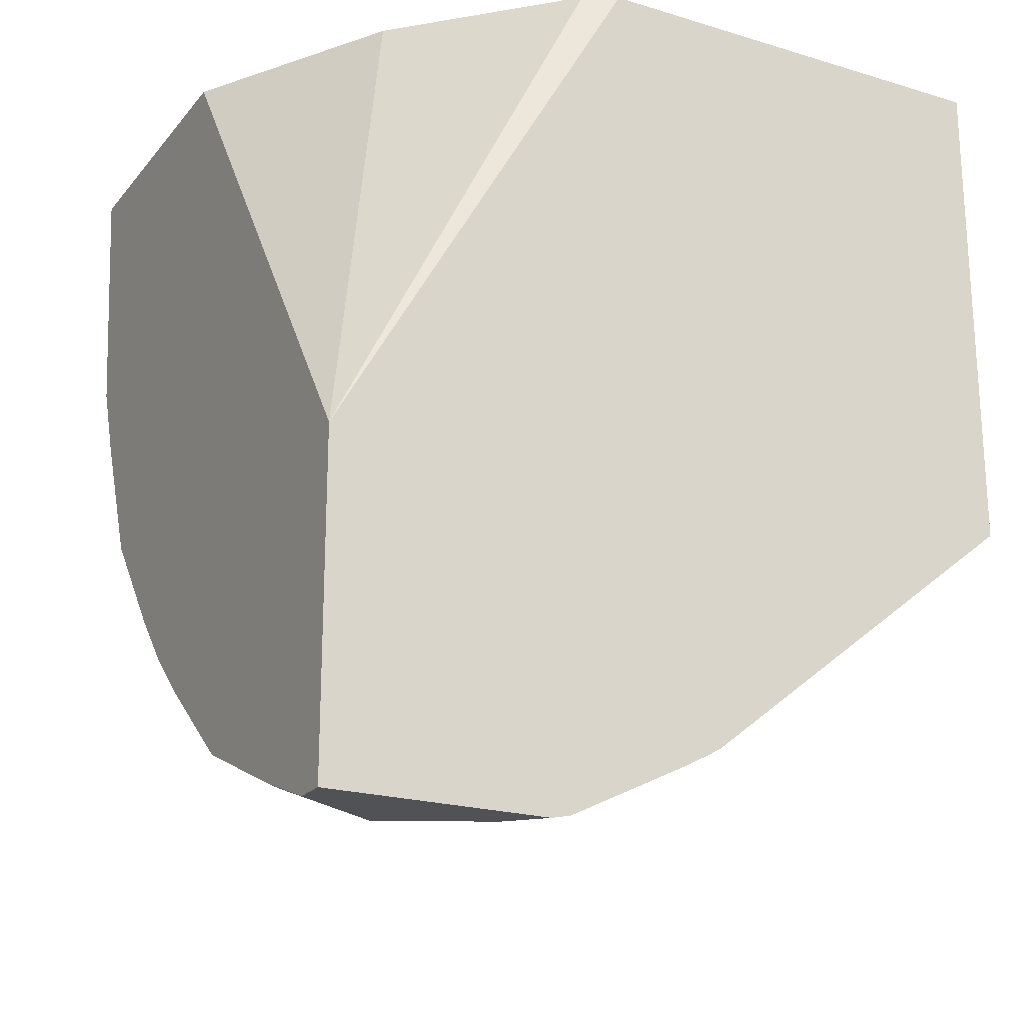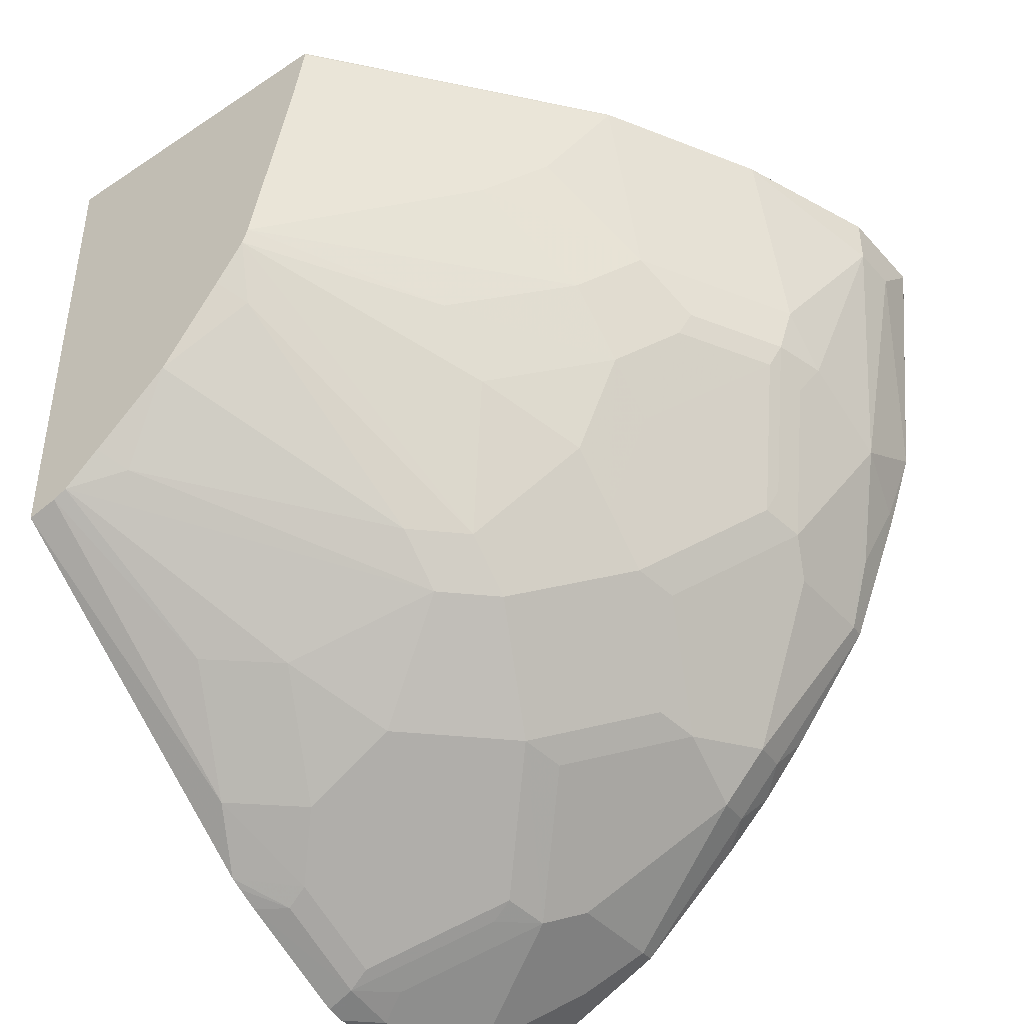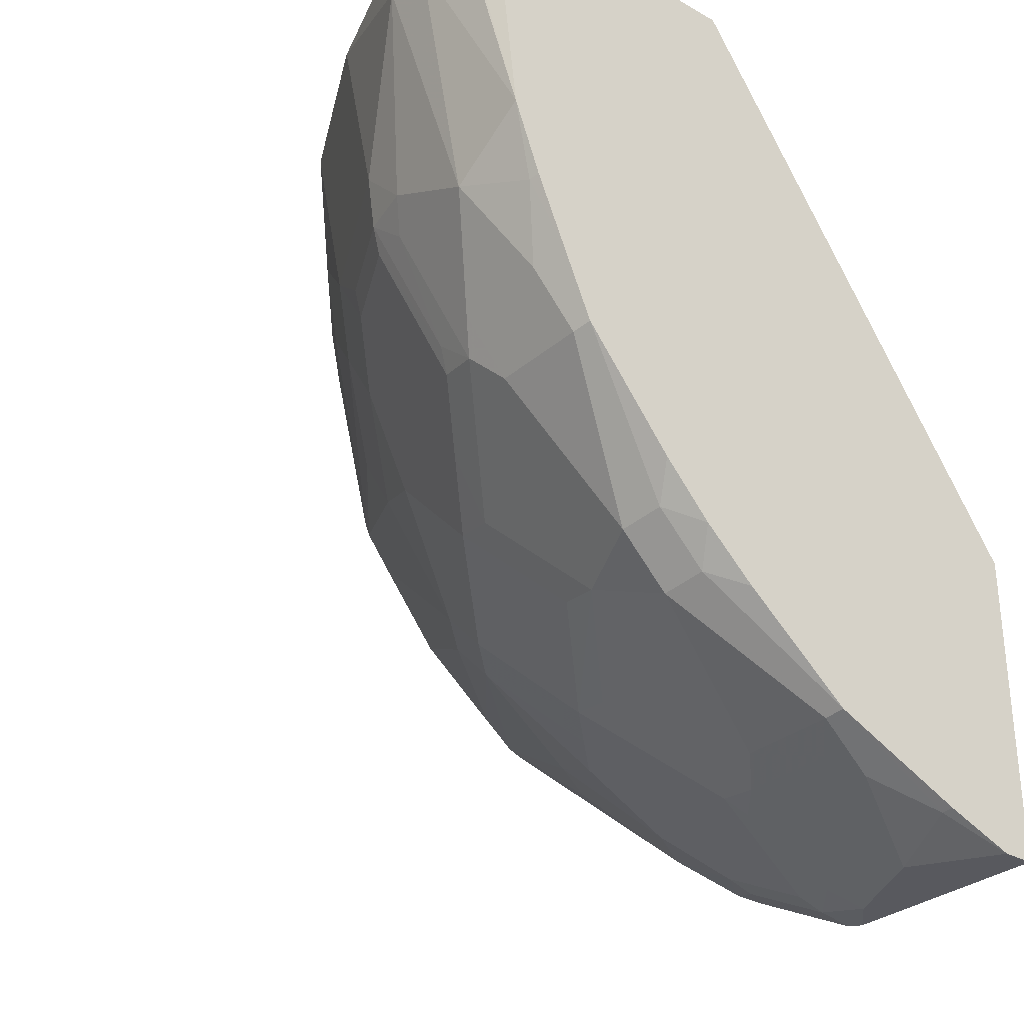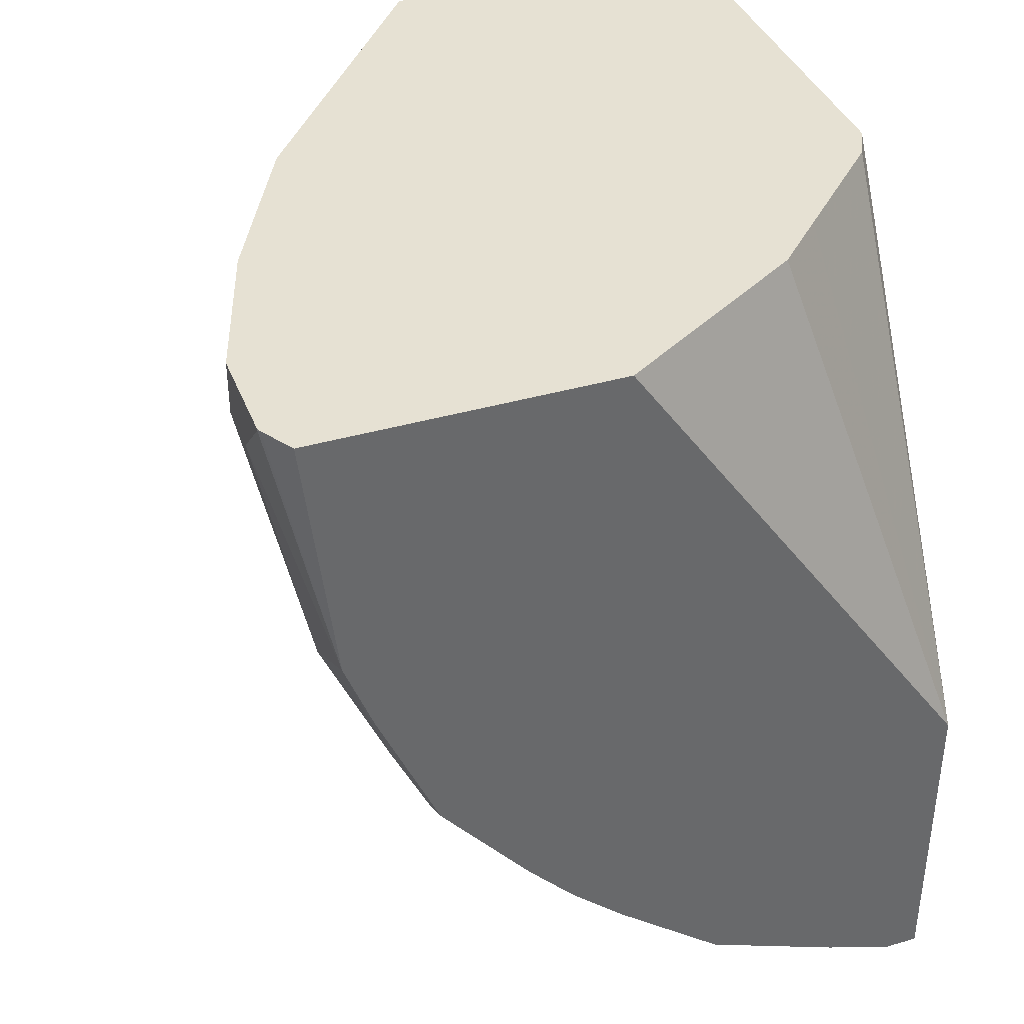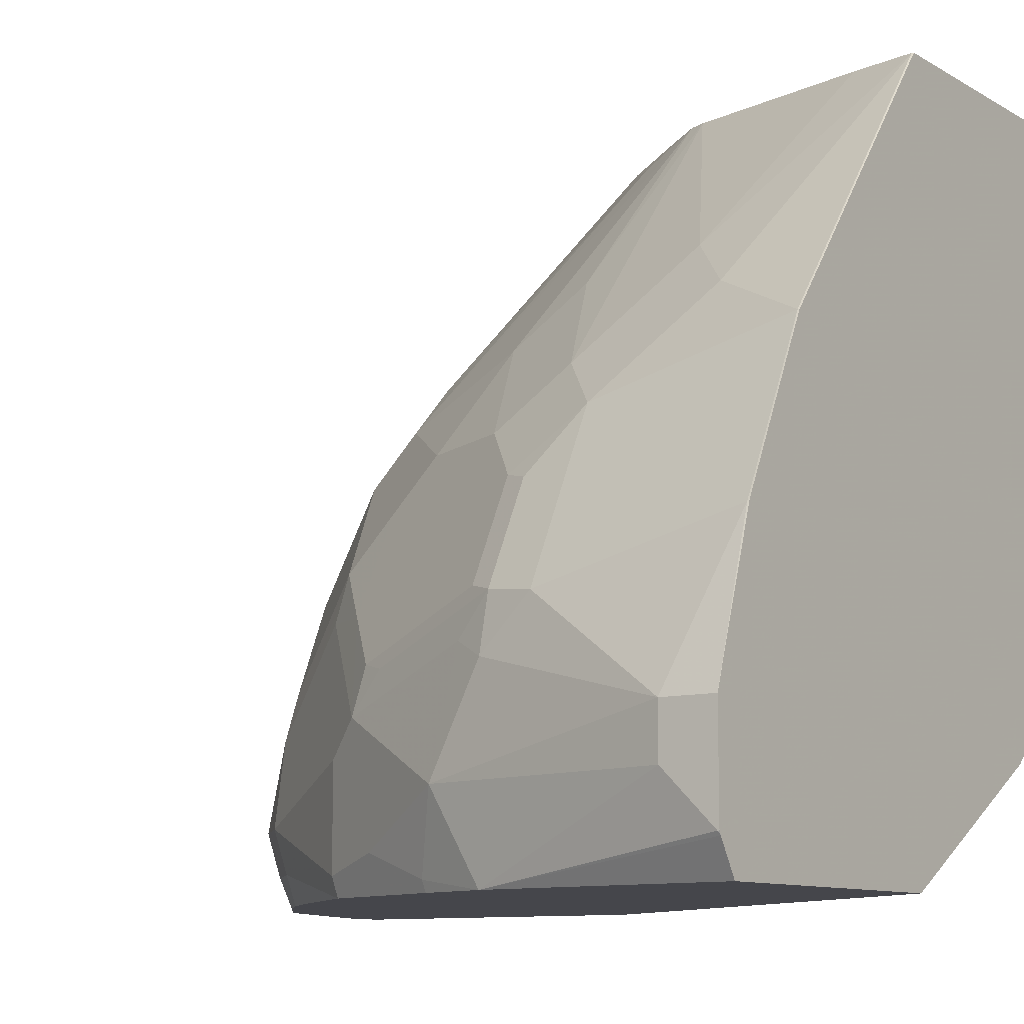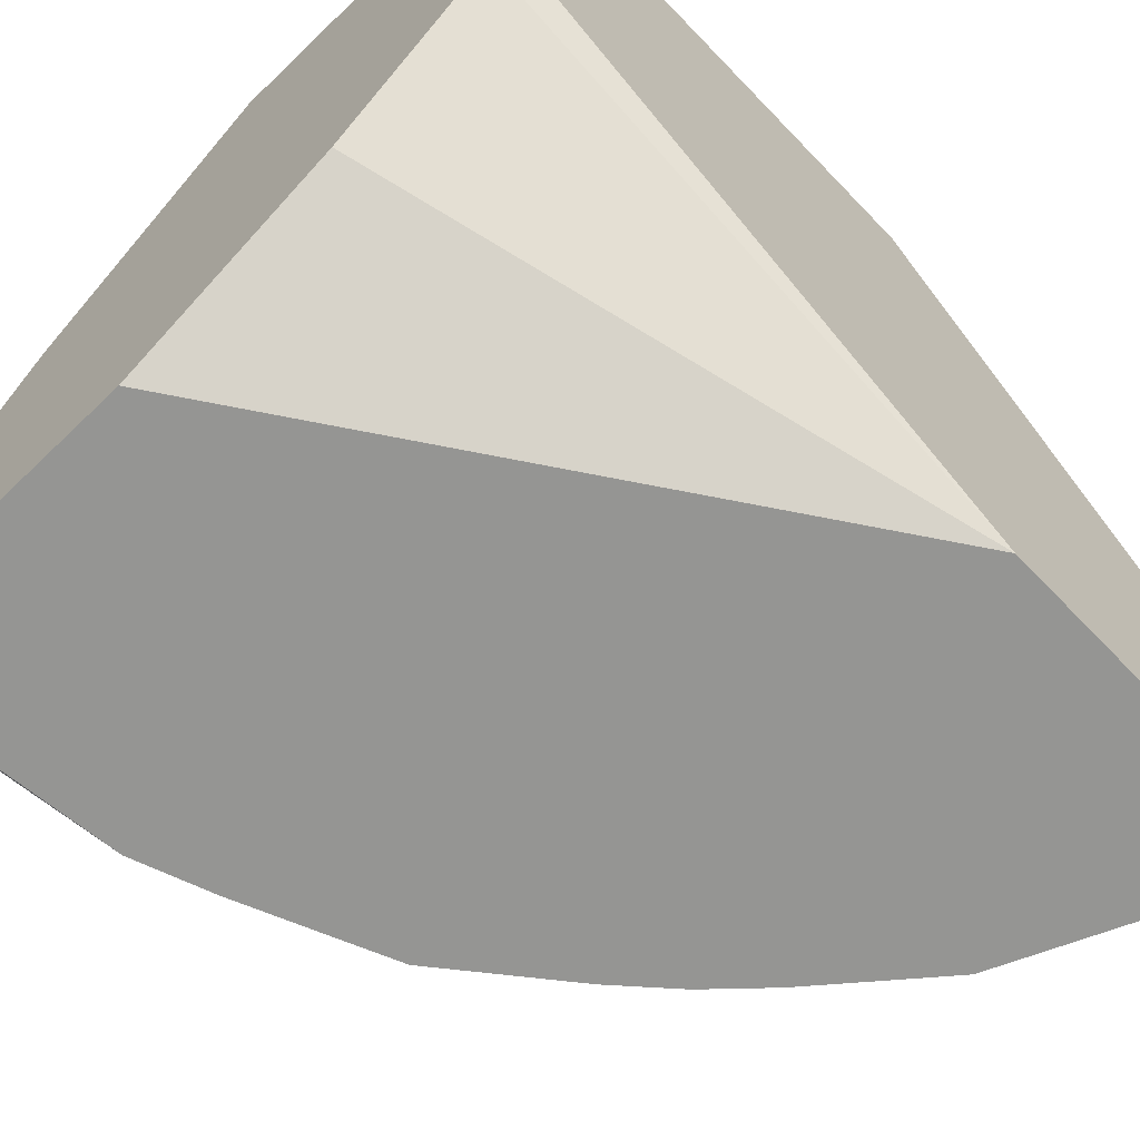
<metadata>
{"format":"obj","ext":"obj","renderer":"f3d","projection":"perspective","resolution":1024,"background":"white","views":[{"elev":-21.3,"azim":61.8,"up":"+Z"},{"elev":-42.4,"azim":-141.8,"up":"+Z"},{"elev":-30.4,"azim":-39.2,"up":"+Z"},{"elev":38.6,"azim":-20.1,"up":"+Z"},{"elev":-10.1,"azim":-54.7,"up":"+Y"},{"elev":-67.3,"azim":43.9,"up":"+Y"}]}
</metadata>
<code>
v -0.1849 -0.1743 -0.6286
v -0.2219 -0.1109 -0.6286
v -0.1604 -0.1743 -0.6286
v -0.2388 -0.1743 -0.6085
v -0.2404 -0.1664 -0.6101
v -0.2096 -0.02463 -0.6163
v -0.1849 -0.03694 -0.6286
v -0.2959 -0.1479 -0.5916
v -0.3205 -0.1356 -0.5793
v -0.3205 -0.06161 -0.5793
v -0.1604 -0.01238 -0.6286
v -0.1604 -0.1743 -0.3878
v -0.3423 -0.1743 -0.5641
v -0.3452 -0.1602 -0.567
v -0.1849 0.004666 -0.6194
v -0.3143 -0.02768 -0.5731
v -0.2959 -0.03231 -0.5824
v -0.3452 -0.08628 -0.567
v -0.4561 -0.1232 -0.493
v -0.3945 0.01235 -0.5053
v -0.3883 0.04627 -0.4992
v -0.1604 0.001563 -0.6255
v -0.1604 0.04917 0.001226
v -0.1726 0.02466 0.001226
v -0.2465 -0.0493 0.001226
v -0.2835 -0.08628 0.001226
v -0.4305 -0.1743 0.001226
v -0.4237 -0.1743 -0.4976
v -0.4499 -0.154 -0.4869
v -0.2034 0.009295 -0.6101
v -0.1849 0.07863 -0.5824
v -0.1604 0.09193 -0.5804
v -0.3513 0.08325 -0.4992
v -0.493 -0.1232 -0.4561
v -0.4684 -0.06161 -0.4684
v -0.4252 0.1201 -0.4252
v -0.4622 -0.02768 -0.4622
v -0.4992 0.04627 -0.3882
v -0.1604 0.3631 0.001226
v -0.6501 -0.1743 0.001226
v -0.4622 -0.1743 -0.4622
v -0.4869 -0.154 -0.4499
v -0.2034 0.08325 -0.5731
v -0.1604 0.1176 -0.5659
v -0.1604 0.1088 -0.5711
v -0.3883 0.1571 -0.4252
v -0.3143 0.1201 -0.4992
v -0.567 -0.1602 -0.3451
v -0.567 -0.08628 -0.3451
v -0.493 -0.01232 -0.4191
v -0.4992 0.08325 -0.3513
v -0.4252 0.1571 -0.3882
v -0.5054 0.01235 -0.3944
v -0.5362 0.009295 -0.3513
v -0.4097 0.3631 0.001226
v -0.1604 0.3631 -0.37
v -0.6643 -0.1505 0.001226
v -0.6286 -0.1743 -0.1849
v -0.4976 -0.1743 -0.4237
v -0.5642 -0.1743 -0.3423
v -0.2404 0.1201 -0.5361
v -0.1849 0.1602 -0.53
v -0.2774 0.1941 -0.4622
v -0.3883 0.1941 -0.3882
v -0.2404 0.342 -0.3513
v -0.1962 0.3631 -0.3605
v -0.5864 -0.1743 -0.2906
v -0.5916 -0.1479 -0.2959
v -0.6286 -0.1109 -0.2219
v -0.5916 -0.07392 -0.2959
v -0.5793 -0.06161 -0.3205
v -0.5362 0.08325 -0.2774
v -0.5362 0.1201 -0.2404
v -0.4992 0.1201 -0.3143
v -0.4622 0.1941 -0.2774
v -0.3605 0.3631 -0.1962
v -0.3513 0.342 -0.2404
v -0.5731 -0.02768 -0.3143
v -0.6101 0.009295 -0.2034
v -0.567 0.1598 0.001226
v -0.4102 0.3631 -7.12e-06
v -0.1849 0.3631 -0.365
v -0.6653 -0.1479 0.001226
v -0.6656 -0.1479 -7.12e-06
v -0.6101 -0.1664 -0.2404
v -0.6085 -0.1743 -0.2388
v -0.6656 -0.1109 -0.037
v -0.2219 0.2342 -0.4561
v -0.2883 0.3631 -0.2883
v -0.2264 0.3631 -0.3372
v -0.6656 -0.07392 -0.037
v -0.6286 -0.03694 -0.1849
v -0.6163 -0.02463 -0.2096
v -0.5824 -0.03231 -0.2959
v -0.5731 0.08325 -0.2034
v -0.53 0.1602 -0.1849
v -0.4561 0.2342 -0.2219
v -0.3373 0.3631 -0.2264
v -0.3651 0.3631 -0.1849
v -0.6194 0.004666 -0.1849
v -0.5795 0.1351 0.001226
v -0.567 0.1602 -7.12e-06
v -0.4001 0.3631 -0.04705
v -0.493 0.2342 -0.111
v -0.53 0.1972 -0.074
v -0.6656 -0.1466 0.001226
v -0.6656 -0.07392 0.001226
v -0.6286 0.03702 -7.12e-06
v -0.6286 3.714e-05 -0.1479
v -0.5824 0.07863 -0.1849
v -0.567 0.1232 -0.1479
v -0.6165 0.06121 0.001226
v -0.628 0.03828 0.001226
v -0.5916 0.074 -0.1479
f 55 81 80
f 54 79 72
f 54 78 79
f 54 71 78
f 52 76 77
f 52 77 64
f 52 74 75
f 52 75 76
f 56 62 82
f 53 71 54
f 57 83 84
f 64 89 65
f 58 69 85
f 58 85 86
f 58 84 87
f 58 87 69
f 61 63 88
f 61 88 62
f 62 88 82
f 63 66 88
f 64 77 89
f 65 89 90
f 65 90 66
f 51 74 52
f 57 84 58
f 51 73 74
f 40 57 58
f 51 54 72
f 110 114 111
f 39 99 103
f 39 103 81
f 39 81 55
f 66 82 88
f 41 59 42
f 42 59 60
f 42 60 48
f 43 61 62
f 43 62 44
f 43 47 61
f 44 62 56
f 46 63 47
f 46 64 65
f 46 65 66
f 46 66 63
f 47 63 61
f 48 60 67
f 48 67 68
f 48 68 69
f 48 69 49
f 49 69 70
f 49 70 71
f 49 71 53
f 49 53 50
f 51 72 73
f 67 86 85
f 80 81 102
f 68 85 69
f 91 107 108
f 91 108 109
f 91 109 92
f 92 109 100
f 92 100 93
f 93 100 94
f 95 110 111
f 95 111 96
f 96 111 104
f 96 104 99
f 96 99 97
f 84 91 87
f 99 104 103
f 100 114 110
f 101 102 112
f 102 108 113
f 102 113 112
f 102 105 111
f 102 111 114
f 102 114 108
f 104 111 105
f 107 113 108
f 108 114 109
f 39 76 99
f 100 109 114
f 84 107 91
f 84 106 107
f 83 106 84
f 69 87 91
f 69 91 92
f 69 92 93
f 69 93 70
f 70 93 71
f 71 93 94
f 71 94 78
f 72 79 95
f 72 95 73
f 73 95 96
f 73 96 97
f 73 97 75
f 73 75 74
f 75 97 76
f 76 98 77
f 76 97 99
f 77 98 89
f 78 94 79
f 79 100 110
f 79 110 95
f 79 94 100
f 80 102 101
f 81 103 104
f 81 104 105
f 81 105 102
f 67 85 68
f 39 98 76
f 39 66 90
f 39 90 89
f 3 39 23
f 3 23 12
f 4 13 5
f 5 13 14
f 5 14 8
f 6 15 7
f 6 10 17
f 6 17 15
f 7 15 11
f 8 14 9
f 9 14 18
f 3 56 39
f 9 18 10
f 10 18 19
f 10 19 20
f 10 20 21
f 10 21 16
f 11 15 22
f 12 23 24
f 12 24 25
f 12 25 26
f 12 26 27
f 13 28 29
f 13 29 14
f 10 16 17
f 14 29 19
f 3 45 44
f 3 22 32
f 39 89 98
f 1 2 7
f 1 7 11
f 1 11 3
f 1 3 12
f 1 12 27
f 1 27 40
f 1 40 58
f 1 58 86
f 1 86 67
f 1 67 60
f 3 32 45
f 1 60 59
f 1 41 28
f 1 28 13
f 1 13 4
f 1 4 5
f 1 5 2
f 2 6 7
f 2 5 8
f 2 8 9
f 2 9 10
f 2 10 6
f 3 11 22
f 1 59 41
f 14 19 18
f 3 44 56
f 15 16 30
f 23 26 25
f 23 25 24
f 28 41 29
f 29 41 42
f 30 33 43
f 31 43 44
f 31 44 45
f 31 45 32
f 33 46 47
f 33 47 43
f 34 48 49
f 34 49 50
f 34 50 35
f 35 50 37
f 36 38 51
f 36 51 52
f 36 52 64
f 36 64 46
f 37 50 38
f 38 50 53
f 38 53 54
f 38 54 51
f 39 56 82
f 39 82 66
f 15 17 16
f 23 27 26
f 23 40 27
f 34 42 48
f 23 57 40
f 15 43 31
f 15 31 32
f 15 32 22
f 16 21 33
f 16 33 30
f 19 29 42
f 19 42 34
f 19 34 35
f 19 35 20
f 20 35 21
f 21 36 46
f 21 46 33
f 15 30 43
f 21 37 38
f 21 35 37
f 23 106 83
f 23 107 106
f 23 113 107
f 23 112 113
f 23 83 57
f 23 80 101
f 23 55 80
f 23 39 55
f 21 38 36
f 23 101 112

</code>
